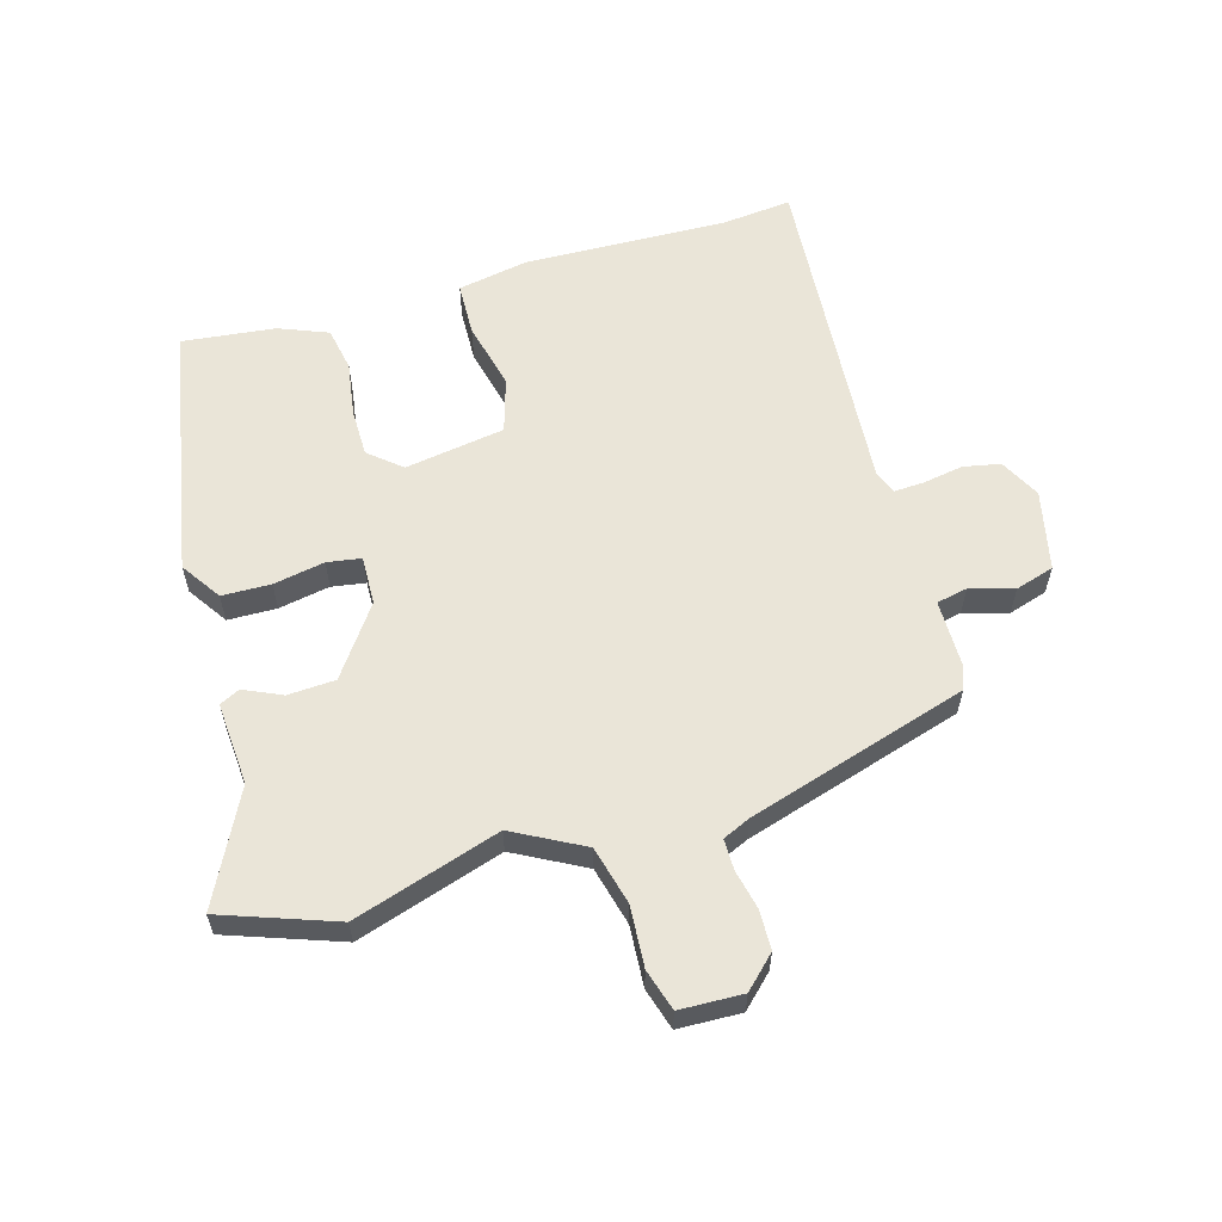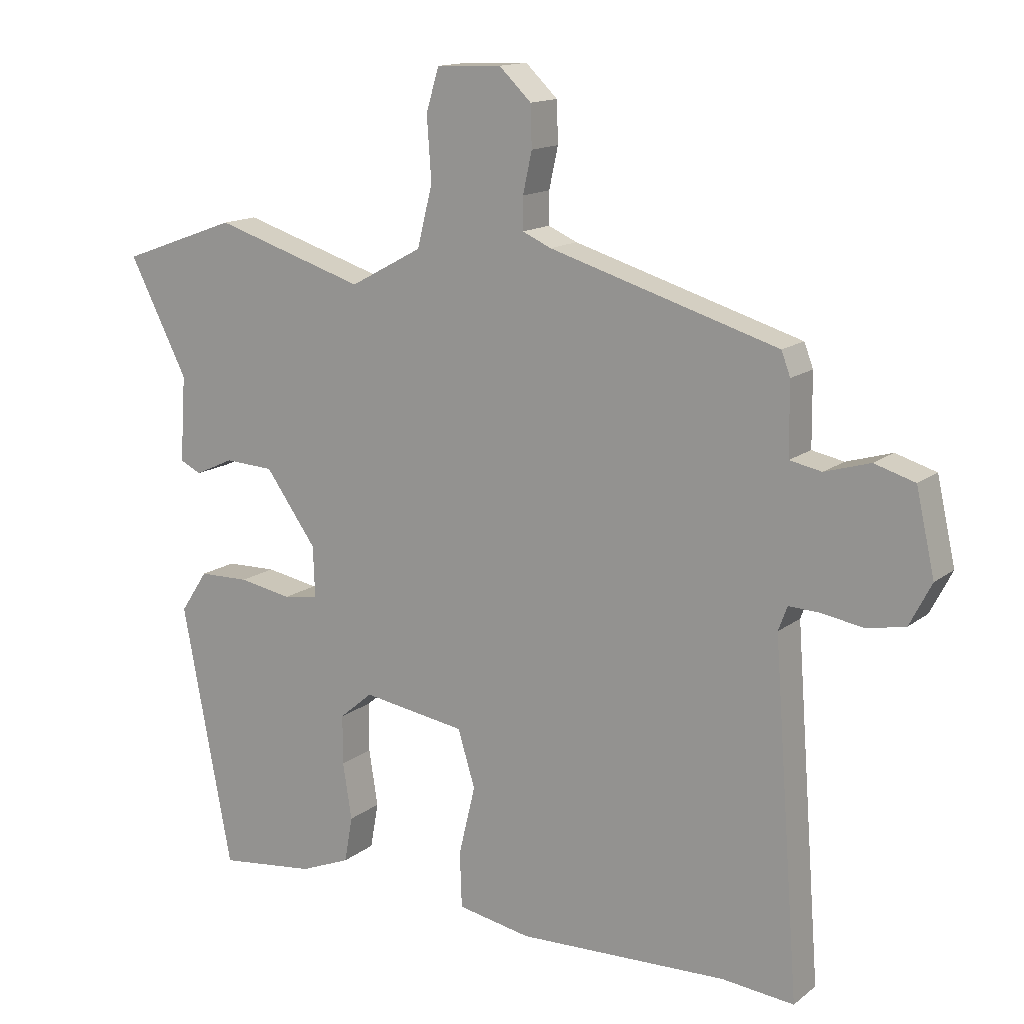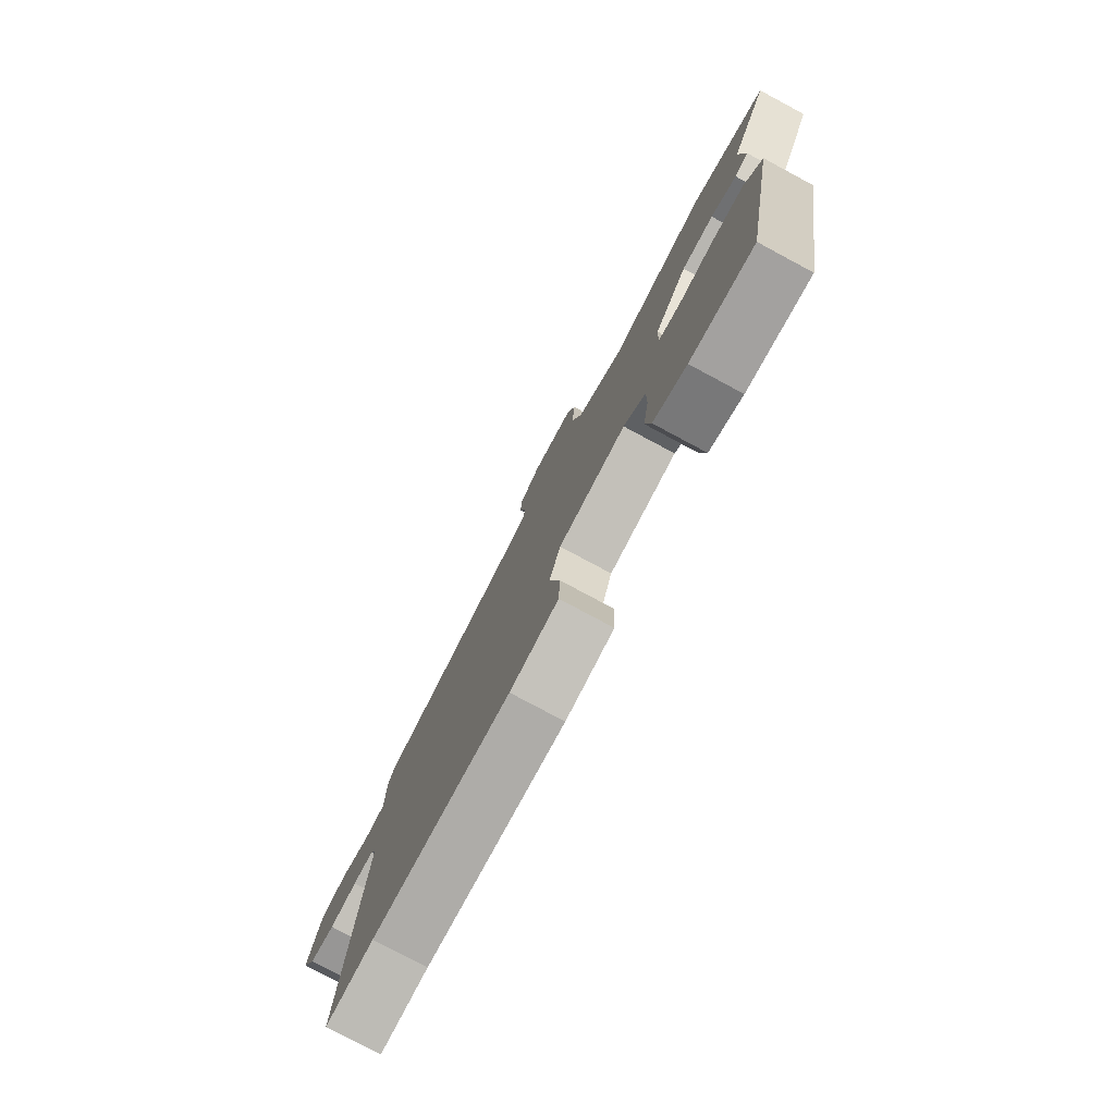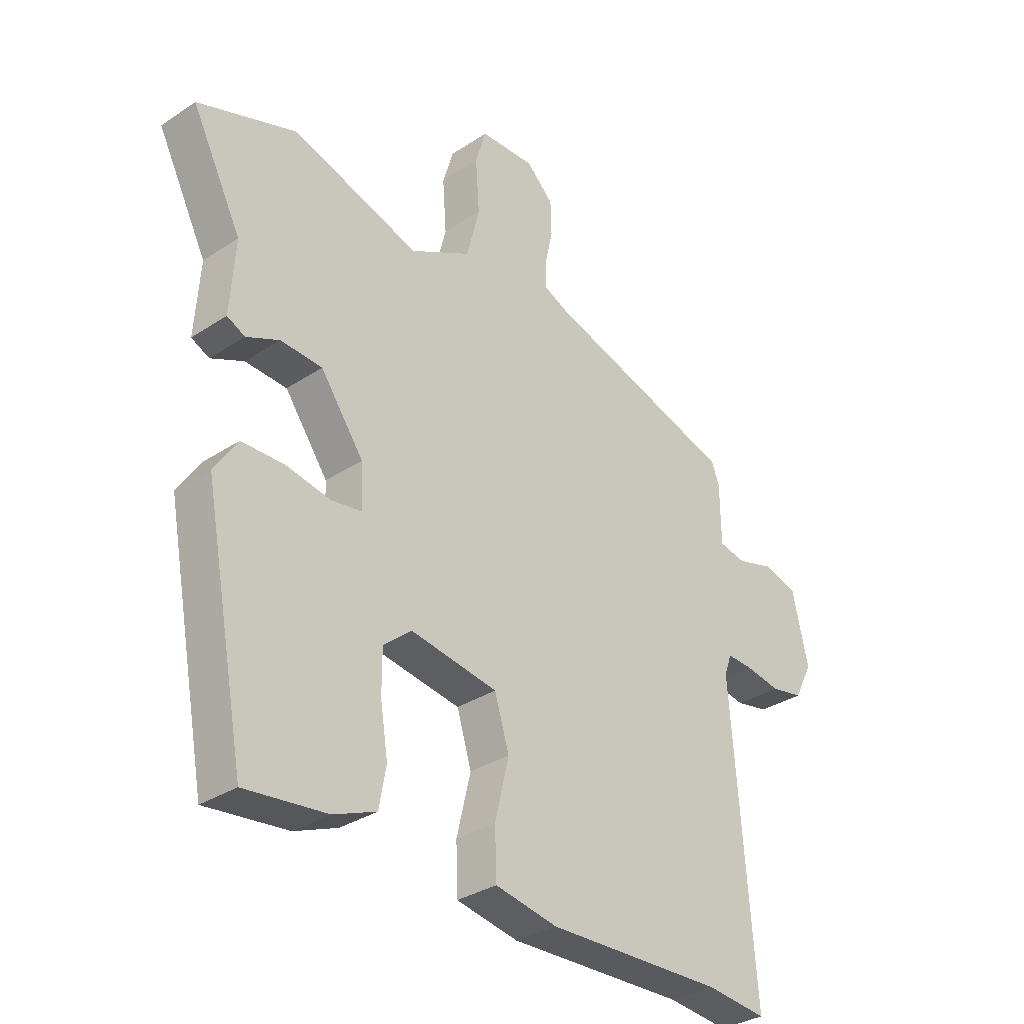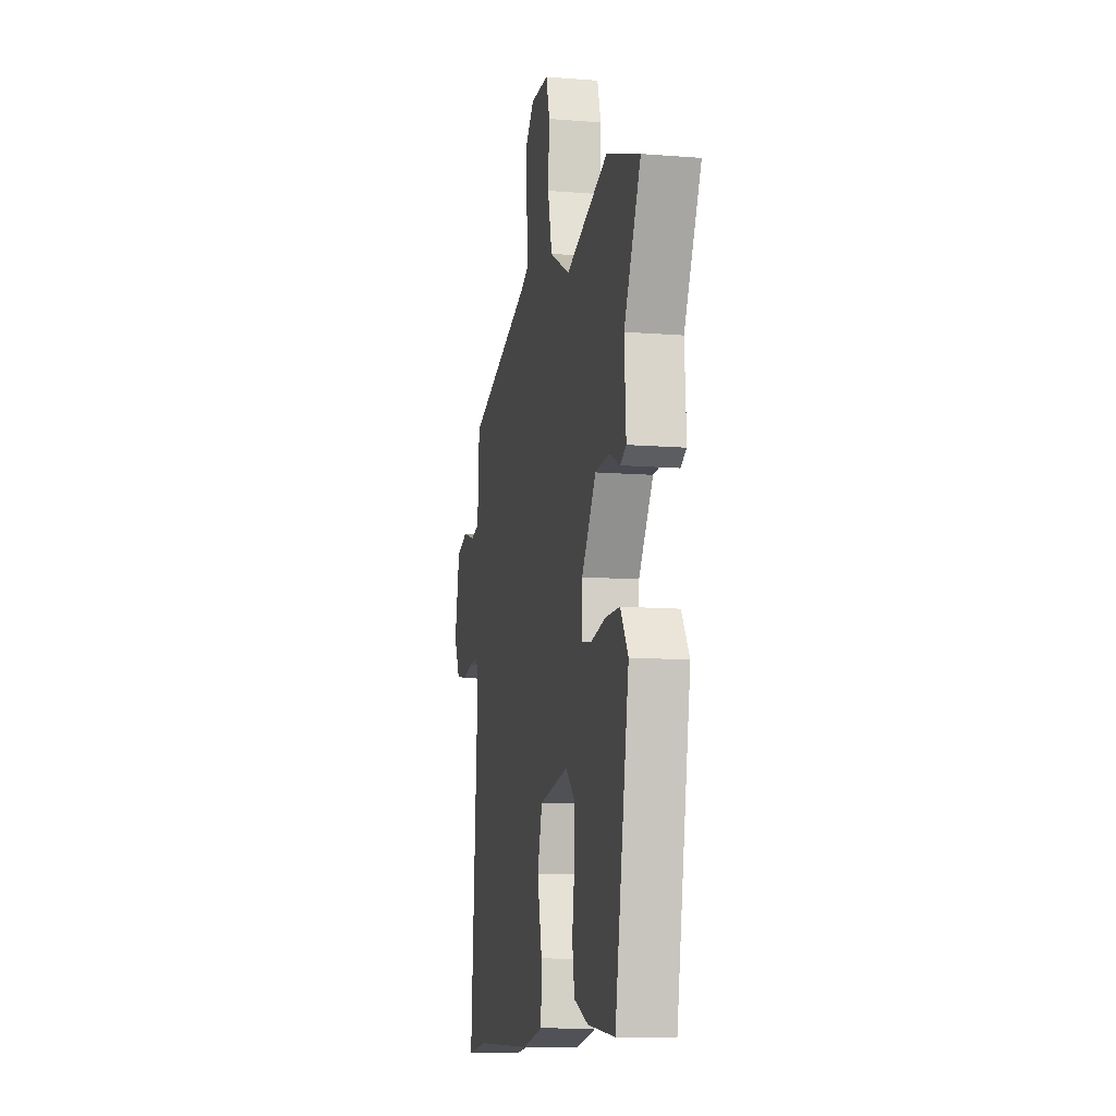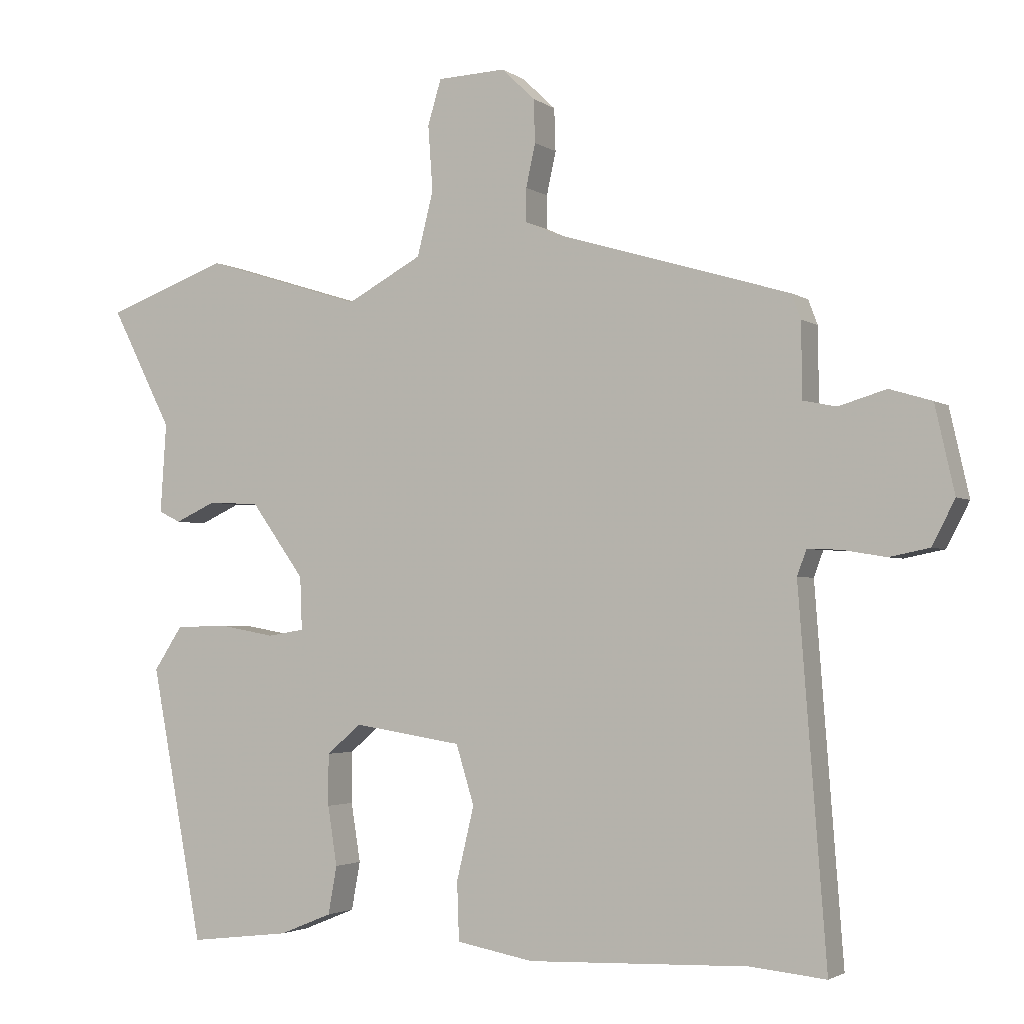
<metadata>
{"format":"obj","ext":"obj","renderer":"f3d","projection":"perspective","resolution":1024,"background":"white","views":[{"elev":59.3,"azim":-16.4,"up":"+Y"},{"elev":14.3,"azim":32.1,"up":"+Z"},{"elev":-78.8,"azim":-118.2,"up":"+Z"},{"elev":-32.6,"azim":-47.5,"up":"+Z"},{"elev":-11.5,"azim":-100.9,"up":"+Z"},{"elev":-2.7,"azim":26.0,"up":"+Z"}]}
</metadata>
<code>
v 0.501 0.07 0.424
v 0.515 0.07 0.387
v 0.516 0.07 0.276
v 0.566 0.07 0.266
v 0.637 0.07 0.287
v 0.7 0.07 0.268
v 0.729 0.07 0.139
v 0.695 0.07 0.073
v 0.635 0.07 0.061
v 0.57 0.07 0.072
v 0.521 0.07 0.074
v 0.507 0.07 0.036
v 0.548 0.07 -0.505
v 0.435 0.07 -0.494
v 0.106 0.07 -0.506
v -0.009 0.07 -0.485
v -0.012 0.07 -0.398
v 0.014 0.07 -0.289
v -0.013 0.07 -0.201
v -0.175 0.07 -0.176
v -0.227 0.07 -0.22
v -0.227 0.07 -0.297
v -0.213 0.07 -0.385
v -0.226 0.07 -0.457
v -0.305 0.07 -0.489
v -0.456 0.07 -0.507
v -0.534 0.07 -0.097
v -0.491 0.07 -0.032
v -0.412 0.07 -0.03
v -0.329 0.07 -0.045
v -0.274 0.07 -0.036
v -0.277 0.07 0.043
v -0.357 0.07 0.154
v -0.434 0.07 0.158
v -0.495 0.07 0.13
v -0.528 0.07 0.146
v -0.519 0.07 0.28
v -0.611 0.07 0.46
v -0.428 0.07 0.526
v -0.191 0.07 0.452
v -0.078 0.07 0.513
v -0.054 0.07 0.608
v -0.061 0.07 0.706
v -0.041 0.07 0.773
v 0.061 0.07 0.777
v 0.111 0.07 0.729
v 0.113 0.07 0.665
v 0.099 0.07 0.601
v 0.099 0.07 0.551
v 0.144 0.07 0.531
v 0.501 0 0.424
v 0.515 0 0.387
v 0.516 0 0.276
v 0.566 0 0.266
v 0.637 0 0.287
v 0.7 0 0.268
v 0.729 0 0.139
v 0.695 0 0.073
v 0.635 0 0.061
v 0.57 0 0.072
v 0.521 0 0.074
v 0.507 0 0.036
v 0.548 0 -0.505
v 0.435 0 -0.494
v 0.106 0 -0.506
v -0.009 0 -0.485
v -0.012 0 -0.398
v 0.014 0 -0.289
v -0.013 0 -0.201
v -0.175 0 -0.176
v -0.227 0 -0.22
v -0.227 0 -0.297
v -0.213 0 -0.385
v -0.226 0 -0.457
v -0.305 0 -0.489
v -0.456 0 -0.507
v -0.534 0 -0.097
v -0.491 0 -0.032
v -0.412 0 -0.03
v -0.329 0 -0.045
v -0.274 0 -0.036
v -0.277 0 0.043
v -0.357 0 0.154
v -0.434 0 0.158
v -0.495 0 0.13
v -0.528 0 0.146
v -0.519 0 0.28
v -0.611 0 0.46
v -0.428 0 0.526
v -0.191 0 0.452
v -0.078 0 0.513
v -0.054 0 0.608
v -0.061 0 0.706
v -0.041 0 0.773
v 0.061 0 0.777
v 0.111 0 0.729
v 0.113 0 0.665
v 0.099 0 0.601
v 0.099 0 0.551
v 0.144 0 0.531
f 46 47 48
f 45 46 48
f 44 45 48
f 43 44 48
f 42 43 48
f 41 42 48 49
f 40 41 49 50
f 37 38 39 40
f 37 40 50
f 36 37 50
f 35 36 50
f 34 35 50
f 28 29 30
f 27 28 30
f 26 27 30
f 25 26 30
f 24 25 30
f 23 24 30
f 22 23 30
f 21 22 30 31
f 20 21 31 32
f 16 17 18
f 15 16 18
f 14 15 18
f 14 18 19
f 13 14 19
f 12 13 19
f 19 20 32
f 12 19 32
f 11 12 32
f 8 9 10
f 7 8 10
f 6 7 10
f 5 6 10
f 4 5 10
f 3 4 10 11
f 1 2 3
f 50 1 3
f 34 50 3
f 33 34 3
f 3 11 32 33
f 98 97 96
f 98 96 95
f 98 95 94
f 98 94 93
f 98 93 92
f 99 98 92 91
f 100 99 91 90
f 90 89 88 87
f 100 90 87
f 100 87 86
f 100 86 85
f 100 85 84
f 80 79 78
f 80 78 77
f 80 77 76
f 80 76 75
f 80 75 74
f 80 74 73
f 80 73 72
f 81 80 72 71
f 82 81 71 70
f 68 67 66
f 68 66 65
f 68 65 64
f 69 68 64
f 69 64 63
f 69 63 62
f 82 70 69
f 82 69 62
f 82 62 61
f 60 59 58
f 60 58 57
f 60 57 56
f 60 56 55
f 60 55 54
f 61 60 54 53
f 53 52 51
f 53 51 100
f 53 100 84
f 53 84 83
f 83 82 61 53
f 1 51 52 2
f 2 52 53 3
f 3 53 54 4
f 4 54 55 5
f 5 55 56 6
f 6 56 57 7
f 7 57 58 8
f 8 58 59 9
f 9 59 60 10
f 10 60 61 11
f 11 61 62 12
f 12 62 63 13
f 13 63 64 14
f 14 64 65 15
f 15 65 66 16
f 16 66 67 17
f 17 67 68 18
f 18 68 69 19
f 19 69 70 20
f 20 70 71 21
f 21 71 72 22
f 22 72 73 23
f 23 73 74 24
f 24 74 75 25
f 25 75 76 26
f 26 76 77 27
f 27 77 78 28
f 28 78 79 29
f 29 79 80 30
f 30 80 81 31
f 31 81 82 32
f 32 82 83 33
f 33 83 84 34
f 34 84 85 35
f 35 85 86 36
f 36 86 87 37
f 37 87 88 38
f 38 88 89 39
f 39 89 90 40
f 40 90 91 41
f 41 91 92 42
f 42 92 93 43
f 43 93 94 44
f 44 94 95 45
f 45 95 96 46
f 46 96 97 47
f 47 97 98 48
f 48 98 99 49
f 49 99 100 50
f 50 100 51 1

</code>
